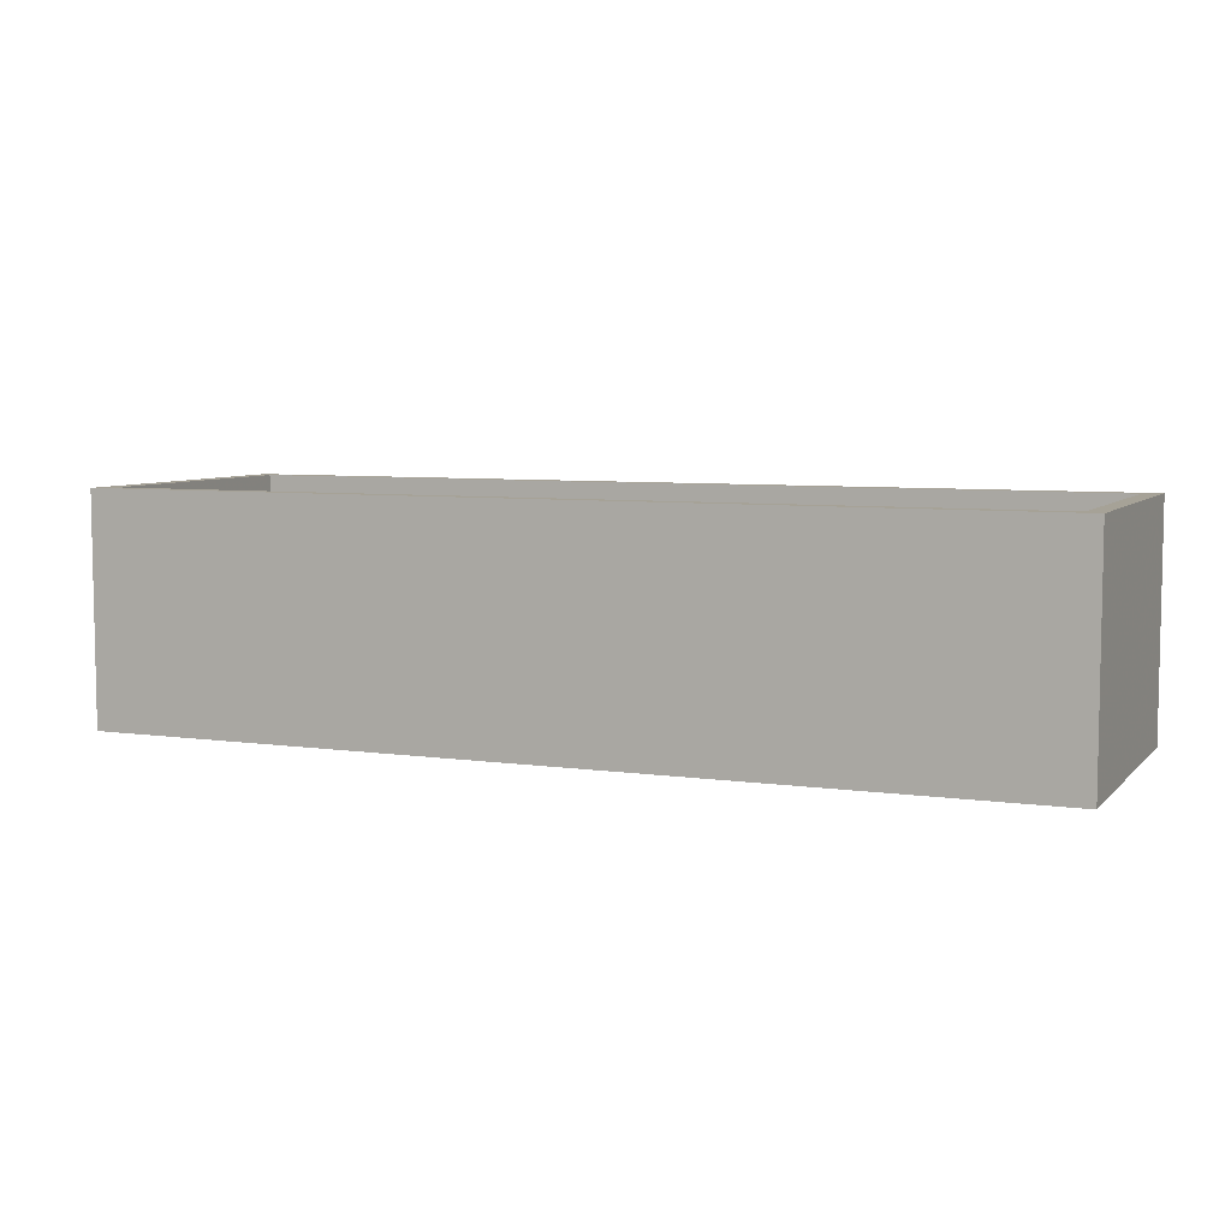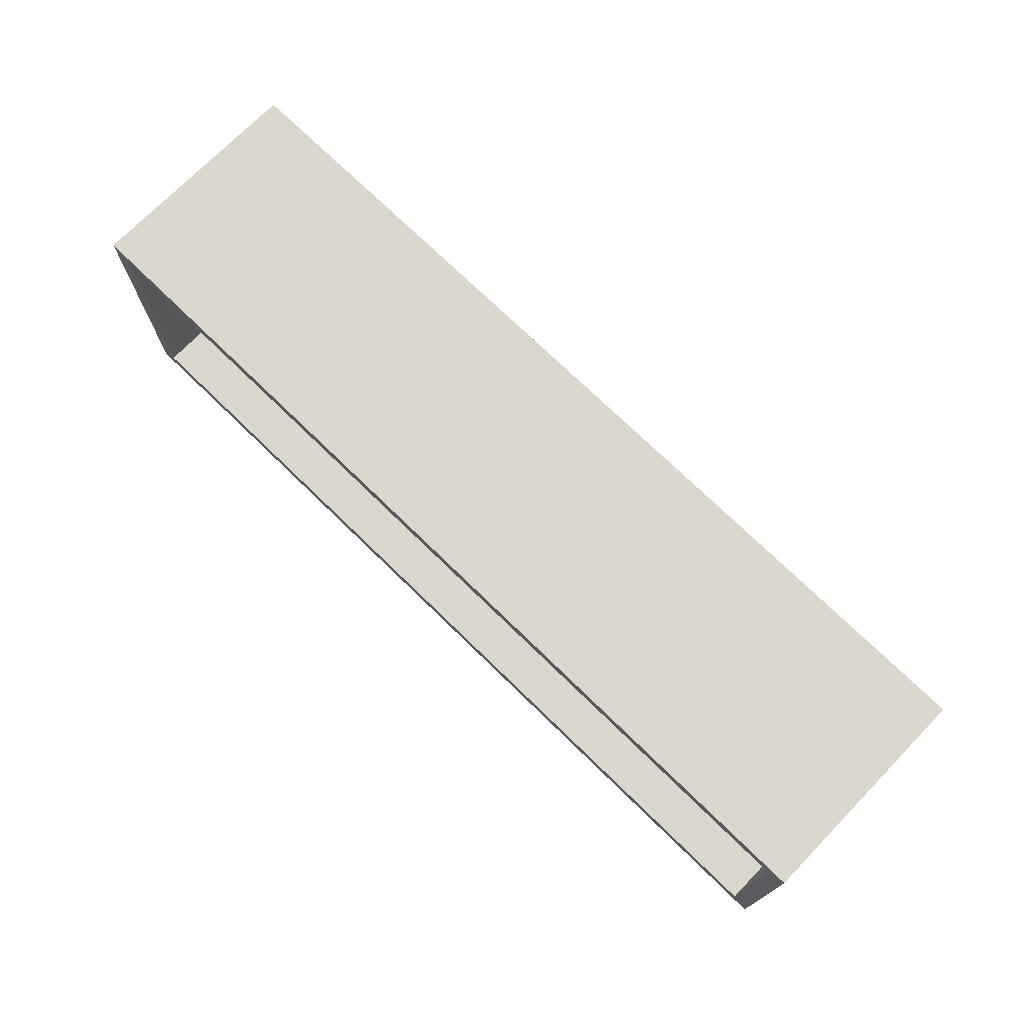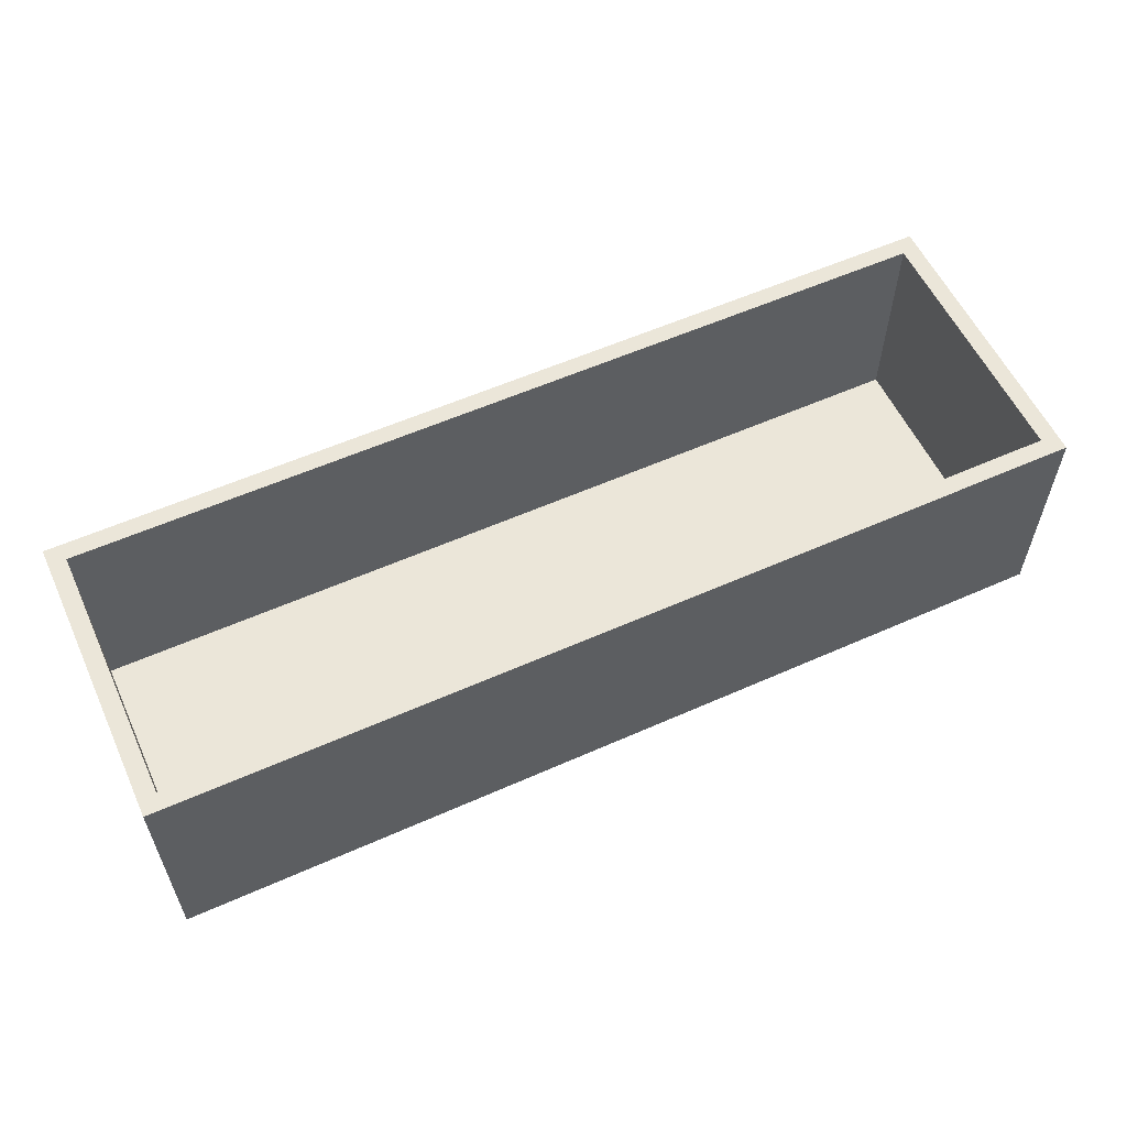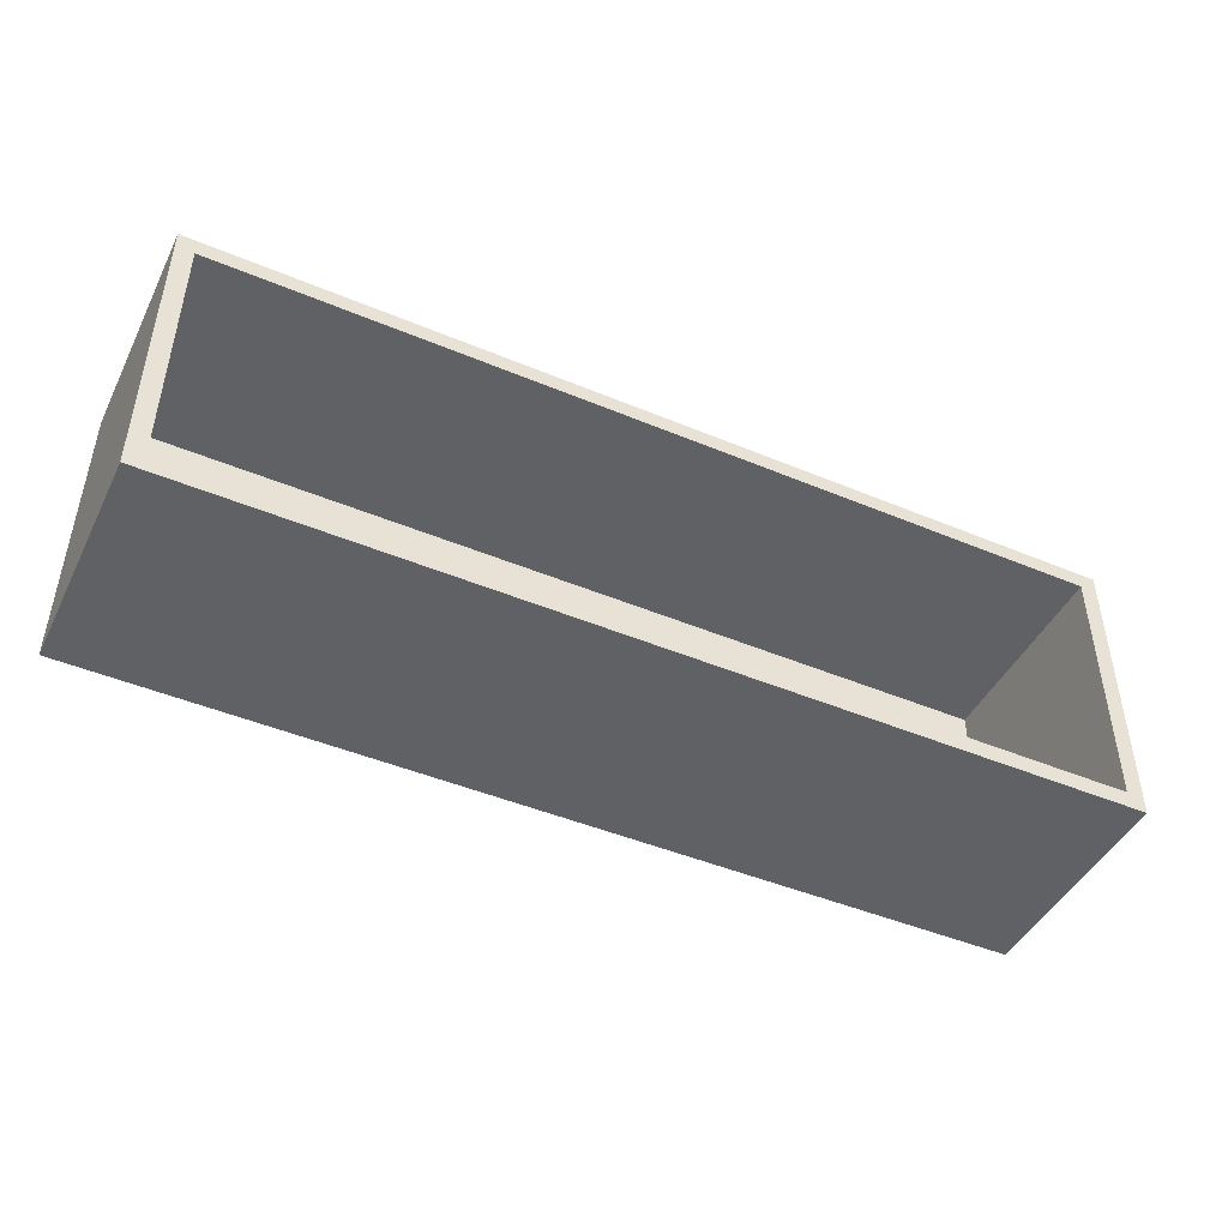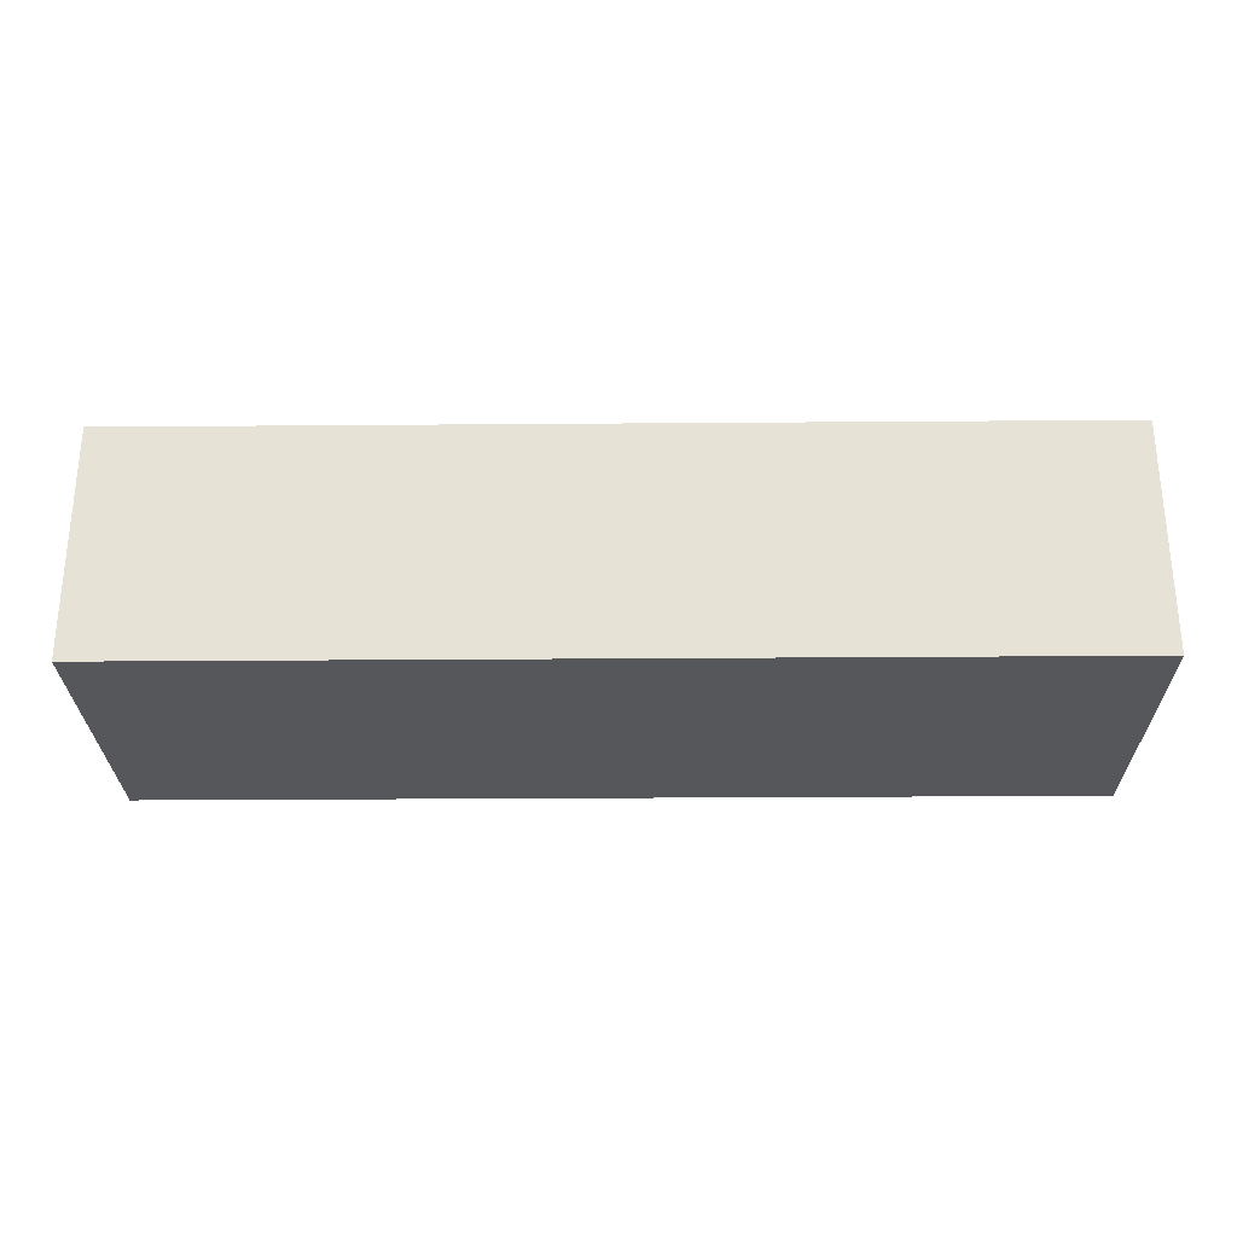
<metadata>
{"format":"obj","ext":"obj","renderer":"f3d","projection":"perspective","resolution":1024,"background":"white","views":[{"elev":6.5,"azim":22.9,"up":"+Z"},{"elev":73.0,"azim":44.3,"up":"+Y"},{"elev":57.4,"azim":155.2,"up":"+Z"},{"elev":-45.7,"azim":-25.7,"up":"+Y"},{"elev":-27.3,"azim":0.7,"up":"+Z"}]}
</metadata>
<code>
v -120 126.6 90.47
v 176.6 91.21 -10
v 195.2 160 -10
v 363.8 160 -10
v -120 26.18 120
v 364 0 86.7
v 137.5 122.5 -10
v -110 150 35.4
v -7.868 0 72.06
v -120 -10 31.25
v -110 117.9 47.42
v 16.04 111.6 -10
v 324.8 -10 25.6
v 315.5 150 47.11
v 256.7 -10 -10
v 279.3 0 87.52
v 279.2 0 49.39
v 400 115.3 64.84
v 341.8 150 92.43
v 358.6 29.7 -10
v 318.4 0 71.5
v 89.06 -10 38.41
v -110 150 78.82
v -2.679 -10 86.83
v -46.26 0 0
v 151 150 120
v 400 0 62.66
v 410 -10 64.62
v 51.79 150 120
v -86.45 160 28.72
v 49.95 33.78 0
v 308.1 160 -10
v 336.7 116.1 -10
v 76.87 0 65.97
v 356 -10 86.65
v 190.1 -10 81.51
v 404.9 82.79 120
v -110 110.6 120
v 228.7 150 81.24
v 195.8 26.29 -10
v 400 66.7 120
v 320.2 -10 70.27
v -110 110.8 0
v 371.1 -10 16.65
v 370.8 -10 120
v -10.27 0 32.14
v 14.75 0 0
v 23.25 160 83.93
v 350.7 -10 -10
v -110 0 0
v 133.3 56.84 -10
v 4.284 150 35.65
v 359 150 40.02
v -6.618 109.7 0
v 254.7 150 42.47
v -26.63 150 0
v 68.17 81.41 0
v 298.4 0 120
v 122.4 0 0
v -110 47.48 68.64
v 410 75.47 24.27
v -120 119 -10
v 410 160 44.07
v 32.45 0 49.23
v -120 89.48 78.68
v -110 59.94 0
v 273.5 0 0
v -110 150 120
v 400 95.6 34.08
v 188.7 160 82.71
v -120 67.56 33.88
v 351.2 0 53.97
v 122.7 -10 120
v 258.3 -10 60.51
v 252.5 0 120
v 291 28.47 -10
v 224.2 160 120
v 410 35.57 73.13
v -57.8 160 -10
v -11.94 160 63.73
v 74.83 106.1 -10
v -75.38 150 0
v 65.02 27.5 -10
v 105.5 0 26.54
v -47.99 150 120
v 400 150 60.96
v 16.43 -10 120
v 382.7 -4.984 120
v 282.7 160 120
v 410 52.64 120
v 125.9 -10 -10
v 64.66 160 82.32
v -74.41 -10 42.38
v 298.9 98.85 0
v 7.68 -10 51.63
v 400 150 0
v 238 -10 87.22
v 400 88.19 0
v 410 72.05 -10
v -120 160 -10
v 295.4 -10 -10
v 410 160 -10
v -110 0 59.49
v 179.7 150 0
v -120 -10 -10
v 127.5 150 79.63
v 115 21.95 -10
v 42.58 160 23.51
v 237.9 111.3 -10
v 219.4 -10 120
v 12.2 -10 18.26
v 265.3 -10 120
v 216 -10 -10
v 51.42 150 38.99
v -120 72.1 120
v 128.8 -10 56.36
v 228.6 150 0
v -27.32 113.7 -10
v 160.4 -10 38.75
v 246.1 0 75.07
v 82.57 150 75.73
v -110 94.43 80.85
v 410 -10 -10
v 20.8 160 120
v 410 78.18 72.47
v -83.08 118.1 -10
v 410 124.6 78.5
v -120 160 120
v -70.48 160 120
v 410 -10 120
v -120 -10 120
v 324.7 68.56 -10
v 247.3 160 -10
v 359.2 0 22.04
v -43.33 160 85.96
v 279.6 160 31.93
v 79.31 -10 -10
v 169.2 57.92 -10
v 123.2 160 120
v 53.43 160 -10
v 301.9 150 120
v 166.5 104.9 0
v 215.7 65.45 -10
v 360.3 112.6 0
v -43.18 160 42.89
v -94.79 160 72.65
v 400 0 120
v -11.45 35.62 0
v 69.1 0 0
v -120 26.76 28.73
v -39.78 -10 63.89
v -35.61 32.7 -10
v 315.6 -10 120
v 98.4 150 120
v 208.4 150 120
v -66.06 150 79.25
v 227.2 -10 49.36
v -44.11 -10 120
v -110 150 0
v 172.3 -10 120
v 365.3 160 77.23
v 266.1 70.58 -10
v 165 160 120
v -52.77 0 80.69
v 347.2 150 120
v 410 160 120
v 218.3 0 0
v -21.52 0 120
v -24.96 160 120
v 46.94 109.2 0
v 100.7 160 -10
v 124 150 0
v 400 114.8 0
v 198.2 -10 28.44
v -78.59 0 120
v 46.74 -10 28.24
v 144.8 160 -10
v 310.2 160 68.81
v 66.56 -10 120
v 24.59 150 80.31
v 153.9 0 120
v 215 114.7 0
v -120 117.4 39.13
v -87.88 0 94.16
v 2.829 160 -10
v 220.8 160 35.42
v -120 -10 64.95
v 410 32.05 28.65
v -5.153 160 26.78
v 282.4 150 83.05
v 340.5 160 33.07
v 251.1 160 76.59
v -120 81.17 -10
v 39.92 160 55.5
v 48.17 -10 76.45
v -3.333 -10 -10
v 98.1 64.23 -10
v 144.2 46.73 0
v 333.5 150 0
v 1.736 150 120
v 400 49.64 0
v 152.9 23.31 -10
v -62.53 108.8 0
v -120 160 55.48
v -110 0 120
v 174.3 -10 -10
v 36.94 66.49 -10
v -68.88 73.29 -10
v 161.4 0 68.07
v 77.41 160 44.04
v 361.7 -10 53.03
v 96.24 34.37 0
v 255.1 82.75 0
v -110 59.52 120
v 410 110.3 120
v 206.6 0 74.19
v -120 115.4 120
v 241.1 29.88 -10
v -63.35 -10 -10
v 350.1 70.92 0
v -9.213 78.47 -10
v 400 26.29 120
v 101.4 150 38.68
v 400 57.63 36.55
v 355.8 32.2 0
v 70.79 150 0
v 23.53 69.33 0
v 290.2 -10 43.79
v 131 85.33 -10
v -87.89 155 120
v 77.17 116 0
v 255 119.2 0
v 122 160 36.52
v 274.6 150 0
v 23.42 150 0
v 400 125.8 31.95
v 172.7 0 0
v 212.9 79.17 0
v 103.3 -10 88.82
v 177.2 150 81.51
v 400 150 120
v 369.5 72.22 -10
v 141.7 -10 89.7
v 150.8 150 40.32
v -110 83.29 41.55
v 114.5 89.13 0
v 314.5 0 27.61
v -92.92 37.89 -10
v 33.48 -10 -10
v 410 110.6 35.81
v 77.62 160 120
v 240.3 0 41.32
v 410 31.42 -10
v 400 79.4 68.25
v 210.7 0 120
v 345.9 0 120
v 102.4 160 80.32
v 400 44.81 81.2
v 258.5 -10 31.65
v 297.1 41.6 0
v 144.3 160 79.63
v 241.4 48.01 0
v -11.98 150 63.63
v 250.4 150 120
v 331.7 0 0
v 196.5 150 44.48
v -120 41.04 -10
v -46.5 73.72 0
v -110 37.37 33.25
v 184.3 0 32.45
v -80.28 150 45.84
v -46.9 0 42.09
v -42.67 150 36.96
v 102.2 0 120
v 400 0 0
v 163 160 39.39
v 21.16 26.76 -10
v 199.7 130.5 -10
v 410 -10 23.69
v 231.3 -10 17.54
v 138.6 0 36.18
v 381.3 115.9 -10
v -2.642 160 99.63
v -79.89 -10 83.71
v -65.8 34.17 0
v 400 102.1 120
v 276 -10 88.02
v 121 0 71.76
v -24.86 -10 30.99
v -120 44.32 74.81
v 41.7 0 120
v 410 110.4 -10
v 279.3 118.4 -10
v 348.8 160 120
v 190.9 46.53 0
f 21 72 247
f 6 21 256
f 3 278 177
f 138 2 143
f 32 191 4
f 186 3 276
f 188 279 253
f 58 256 21
f 147 6 256
f 165 294 141
f 165 141 19
f 35 28 45
f 211 35 42
f 65 1 183
f 229 81 7
f 159 8 43
f 271 8 82
f 9 64 46
f 164 9 272
f 122 11 23
f 8 23 11
f 249 111 196
f 137 176 249
f 228 259 101
f 101 13 228
f 12 221 118
f 118 185 12
f 228 13 42
f 44 211 13
f 91 107 202
f 202 107 51
f 100 62 183
f 166 63 161
f 273 271 82
f 67 167 252
f 191 161 63
f 237 167 295
f 72 6 27
f 218 162 76
f 204 183 1
f 46 272 9
f 171 140 210
f 91 206 119
f 95 195 24
f 116 239 22
f 156 23 271
f 182 238 213
f 180 200 263
f 119 116 91
f 251 92 124
f 141 89 264
f 139 26 163
f 10 93 187
f 154 251 29
f 171 233 177
f 30 146 145
f 239 179 195
f 189 80 194
f 34 84 149
f 79 189 185
f 217 115 38
f 24 158 151
f 150 187 290
f 169 135 129
f 168 87 291
f 33 293 32
f 216 252 270
f 173 144 98
f 145 80 189
f 148 268 285
f 243 239 116
f 265 225 260
f 135 145 146
f 50 66 269
f 168 164 175
f 64 9 291
f 286 241 18
f 51 138 202
f 255 75 120
f 173 236 96
f 103 60 205
f 200 180 29
f 59 212 149
f 85 68 156
f 282 99 242
f 182 142 238
f 253 99 188
f 234 117 232
f 38 68 217
f 75 112 58
f 179 291 87
f 240 244 266
f 123 44 49
f 104 172 142
f 47 31 148
f 64 47 46
f 184 175 164
f 93 219 289
f 103 50 269
f 79 100 30
f 230 85 129
f 3 133 278
f 154 29 121
f 190 55 14
f 176 95 111
f 129 146 128
f 65 217 1
f 173 98 69
f 42 35 153
f 45 130 88
f 128 204 1
f 7 2 229
f 253 123 20
f 244 223 172
f 267 71 193
f 279 188 28
f 81 12 140
f 39 266 55
f 185 189 108
f 45 153 35
f 206 113 174
f 280 174 113
f 32 136 191
f 251 154 139
f 231 226 170
f 76 15 218
f 233 257 261
f 37 215 286
f 134 265 247
f 91 137 107
f 128 68 230
f 191 178 161
f 100 183 204
f 42 153 287
f 260 262 67
f 164 272 103
f 209 181 216
f 29 180 121
f 158 175 131
f 127 215 125
f 243 116 119
f 20 49 76
f 95 289 111
f 38 122 23
f 275 134 27
f 129 135 146
f 109 293 162
f 57 227 31
f 213 232 182
f 93 10 219
f 144 199 94
f 105 219 10
f 287 112 97
f 203 268 54
f 138 229 2
f 143 109 162
f 278 133 109
f 108 210 140
f 187 93 284
f 205 184 103
f 166 215 127
f 171 7 81
f 62 126 193
f 140 185 108
f 160 36 110
f 274 34 291
f 89 178 192
f 152 221 277
f 77 264 89
f 100 126 62
f 22 91 116
f 191 63 4
f 217 65 115
f 150 71 267
f 28 211 279
f 225 201 220
f 199 96 53
f 110 255 160
f 131 284 158
f 138 143 40
f 143 2 109
f 230 68 85
f 205 131 175
f 170 227 57
f 72 27 134
f 226 231 172
f 216 255 120
f 213 262 260
f 169 200 124
f 162 293 132
f 53 14 199
f 140 171 81
f 137 249 83
f 124 29 251
f 112 153 58
f 106 240 26
f 101 49 13
f 169 124 283
f 26 154 106
f 71 65 183
f 97 110 36
f 104 266 244
f 180 52 114
f 11 43 8
f 285 25 148
f 178 191 136
f 149 31 47
f 196 111 289
f 55 234 14
f 137 83 107
f 110 97 112
f 204 146 30
f 133 293 109
f 170 57 231
f 113 15 280
f 26 240 155
f 282 33 4
f 126 79 118
f 34 288 84
f 62 193 183
f 89 294 178
f 115 290 5
f 18 254 286
f 229 138 51
f 32 4 33
f 206 91 202
f 64 34 149
f 58 21 16
f 278 109 2
f 147 130 222
f 195 22 239
f 176 137 22
f 232 94 234
f 283 48 80
f 151 284 93
f 216 270 209
f 267 193 248
f 139 257 251
f 76 162 132
f 155 39 264
f 197 51 107
f 167 270 252
f 40 202 138
f 284 151 158
f 145 189 79
f 47 148 25
f 195 95 176
f 229 51 197
f 178 136 192
f 13 49 44
f 49 20 123
f 234 55 117
f 94 220 144
f 56 235 52
f 147 88 130
f 263 52 180
f 56 273 82
f 185 118 79
f 194 108 189
f 221 12 207
f 265 275 225
f 78 28 188
f 258 254 224
f 257 233 210
f 214 122 38
f 28 78 130
f 105 248 219
f 256 58 153
f 160 181 73
f 133 3 186
f 26 139 154
f 207 277 221
f 248 193 208
f 152 219 248
f 261 70 276
f 112 287 153
f 9 164 168
f 29 124 200
f 128 230 129
f 73 274 179
f 262 238 295
f 148 227 268
f 48 194 80
f 167 67 262
f 87 168 158
f 264 77 155
f 59 281 237
f 166 241 215
f 215 37 90
f 200 169 85
f 134 247 72
f 197 81 229
f 159 43 82
f 241 165 19
f 10 150 105
f 69 236 173
f 128 217 68
f 80 135 283
f 242 33 282
f 246 57 212
f 239 243 73
f 125 78 61
f 41 37 286
f 123 253 279
f 166 294 241
f 43 11 245
f 203 82 43
f 89 192 77
f 290 115 65
f 286 215 241
f 2 7 278
f 100 204 30
f 132 33 242
f 212 198 246
f 132 242 20
f 31 149 212
f 92 257 210
f 59 84 281
f 265 134 275
f 81 197 207
f 127 250 63
f 268 66 285
f 47 64 149
f 261 276 233
f 166 161 294
f 88 256 45
f 292 99 282
f 194 210 108
f 31 212 57
f 165 241 294
f 153 45 256
f 214 205 60
f 114 121 180
f 54 268 227
f 203 66 268
f 112 75 110
f 90 125 215
f 235 114 52
f 204 128 146
f 198 295 142
f 275 27 224
f 54 56 203
f 200 85 263
f 32 133 136
f 202 40 206
f 56 54 235
f 8 271 23
f 142 172 246
f 130 45 28
f 25 285 50
f 117 266 104
f 210 194 92
f 42 13 211
f 214 38 115
f 190 19 141
f 41 254 258
f 25 46 47
f 125 250 127
f 240 106 244
f 161 178 294
f 190 14 19
f 59 198 212
f 59 149 84
f 205 214 5
f 259 228 74
f 261 163 70
f 71 290 65
f 52 273 56
f 43 245 66
f 129 85 169
f 206 40 113
f 67 247 265
f 235 170 226
f 128 1 217
f 79 126 100
f 121 106 154
f 121 114 223
f 206 174 119
f 218 113 40
f 197 107 83
f 193 126 208
f 73 179 239
f 81 207 12
f 40 143 218
f 196 289 219
f 238 142 295
f 102 4 63
f 133 32 293
f 234 94 199
f 139 261 257
f 90 130 78
f 264 190 141
f 255 216 181
f 11 122 245
f 151 95 24
f 250 125 61
f 274 181 288
f 177 276 3
f 171 177 7
f 186 136 133
f 270 237 281
f 175 158 168
f 227 170 54
f 176 22 195
f 231 57 246
f 232 117 182
f 91 22 137
f 122 214 60
f 115 5 214
f 15 101 259
f 223 114 226
f 113 218 15
f 173 96 144
f 162 218 143
f 124 48 283
f 185 140 12
f 192 186 70
f 226 172 223
f 222 41 258
f 106 223 244
f 37 41 90
f 70 77 192
f 64 291 34
f 150 290 71
f 291 179 274
f 290 187 5
f 72 21 6
f 102 292 282
f 121 223 106
f 246 172 231
f 69 98 224
f 101 76 49
f 220 260 225
f 131 5 187
f 235 54 170
f 277 196 152
f 232 213 94
f 77 70 163
f 98 144 220
f 163 261 139
f 262 295 167
f 74 228 287
f 20 242 253
f 220 94 260
f 213 260 94
f 199 14 234
f 199 144 96
f 61 188 99
f 7 177 278
f 123 279 44
f 236 69 18
f 172 104 244
f 87 195 179
f 85 156 263
f 274 73 181
f 132 20 76
f 233 276 177
f 160 73 243
f 59 237 198
f 92 194 48
f 105 150 267
f 120 17 252
f 44 279 211
f 136 186 192
f 222 90 41
f 182 104 142
f 219 152 196
f 198 237 295
f 142 246 198
f 119 36 243
f 269 60 103
f 87 24 195
f 188 61 78
f 250 61 292
f 92 251 257
f 99 253 242
f 118 221 208
f 90 222 130
f 237 270 167
f 275 224 201
f 16 120 75
f 255 110 75
f 67 252 17
f 48 124 92
f 147 27 6
f 131 187 284
f 120 252 216
f 88 147 256
f 181 160 255
f 171 210 233
f 111 249 176
f 86 236 18
f 147 222 27
f 168 291 9
f 249 277 83
f 18 69 254
f 166 127 63
f 99 292 61
f 155 163 26
f 35 211 28
f 23 156 68
f 190 264 39
f 103 184 164
f 83 207 197
f 163 155 77
f 67 265 260
f 259 280 15
f 262 213 238
f 269 245 60
f 43 66 203
f 86 53 96
f 71 183 193
f 135 80 145
f 118 208 126
f 105 267 248
f 87 158 24
f 74 157 259
f 269 66 245
f 39 240 266
f 33 132 293
f 160 243 36
f 36 119 174
f 263 273 52
f 247 67 17
f 86 96 236
f 226 114 235
f 156 271 273
f 276 70 186
f 152 208 221
f 46 25 272
f 208 152 248
f 196 277 249
f 131 205 5
f 227 148 31
f 97 36 157
f 174 157 36
f 281 209 270
f 104 182 117
f 209 281 288
f 50 272 25
f 4 102 282
f 190 39 55
f 68 38 23
f 201 224 98
f 98 220 201
f 169 283 135
f 102 250 292
f 50 103 272
f 66 50 285
f 86 18 241
f 42 287 228
f 79 30 145
f 74 287 97
f 281 84 288
f 205 175 184
f 207 83 277
f 159 82 8
f 82 203 56
f 125 90 78
f 117 55 266
f 201 225 275
f 93 289 151
f 95 151 289
f 209 288 181
f 34 274 288
f 89 141 294
f 174 280 157
f 280 259 157
f 273 263 156
f 258 224 27
f 241 19 86
f 187 150 10
f 39 155 240
f 60 245 122
f 41 286 254
f 224 254 69
f 247 17 21
f 120 16 17
f 17 16 21
f 75 58 16
f 101 15 76
f 102 63 250
f 258 27 222
f 86 19 53
f 14 53 19
f 97 157 74

</code>
